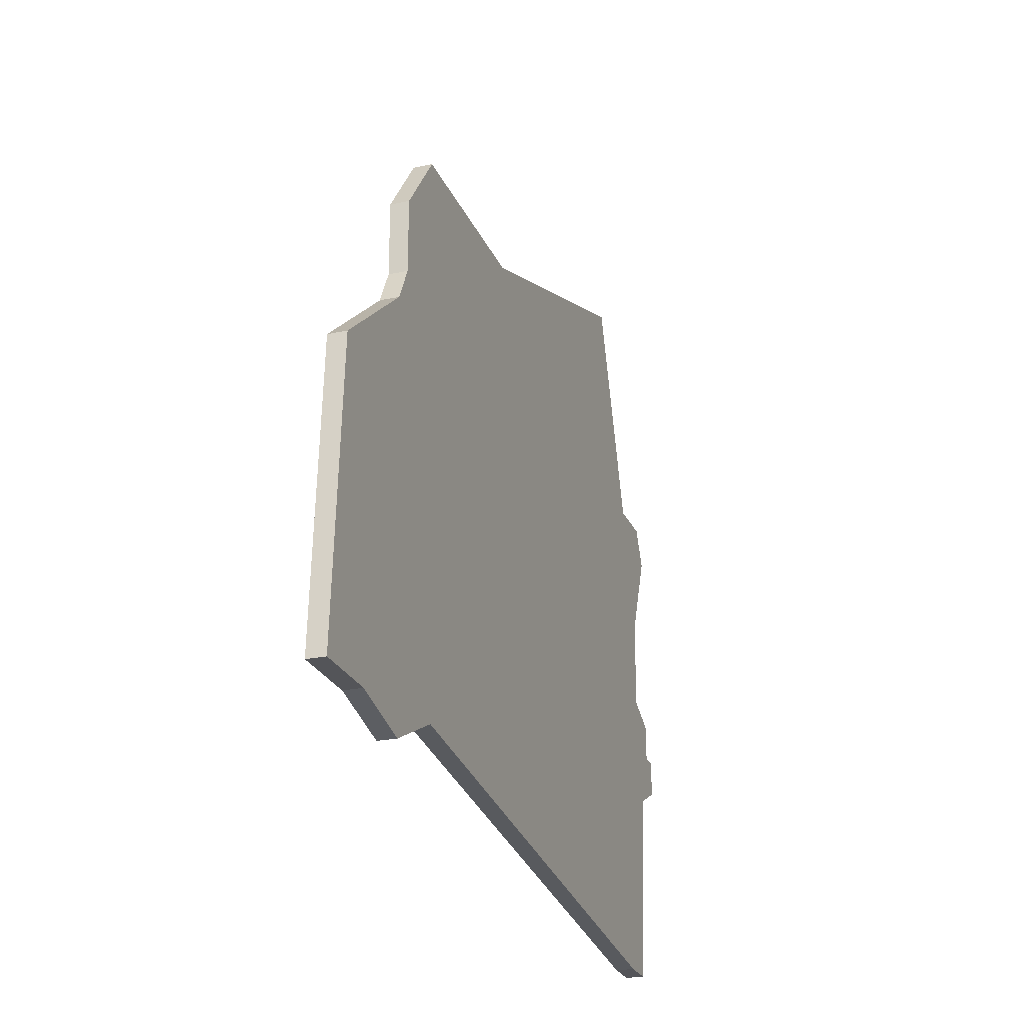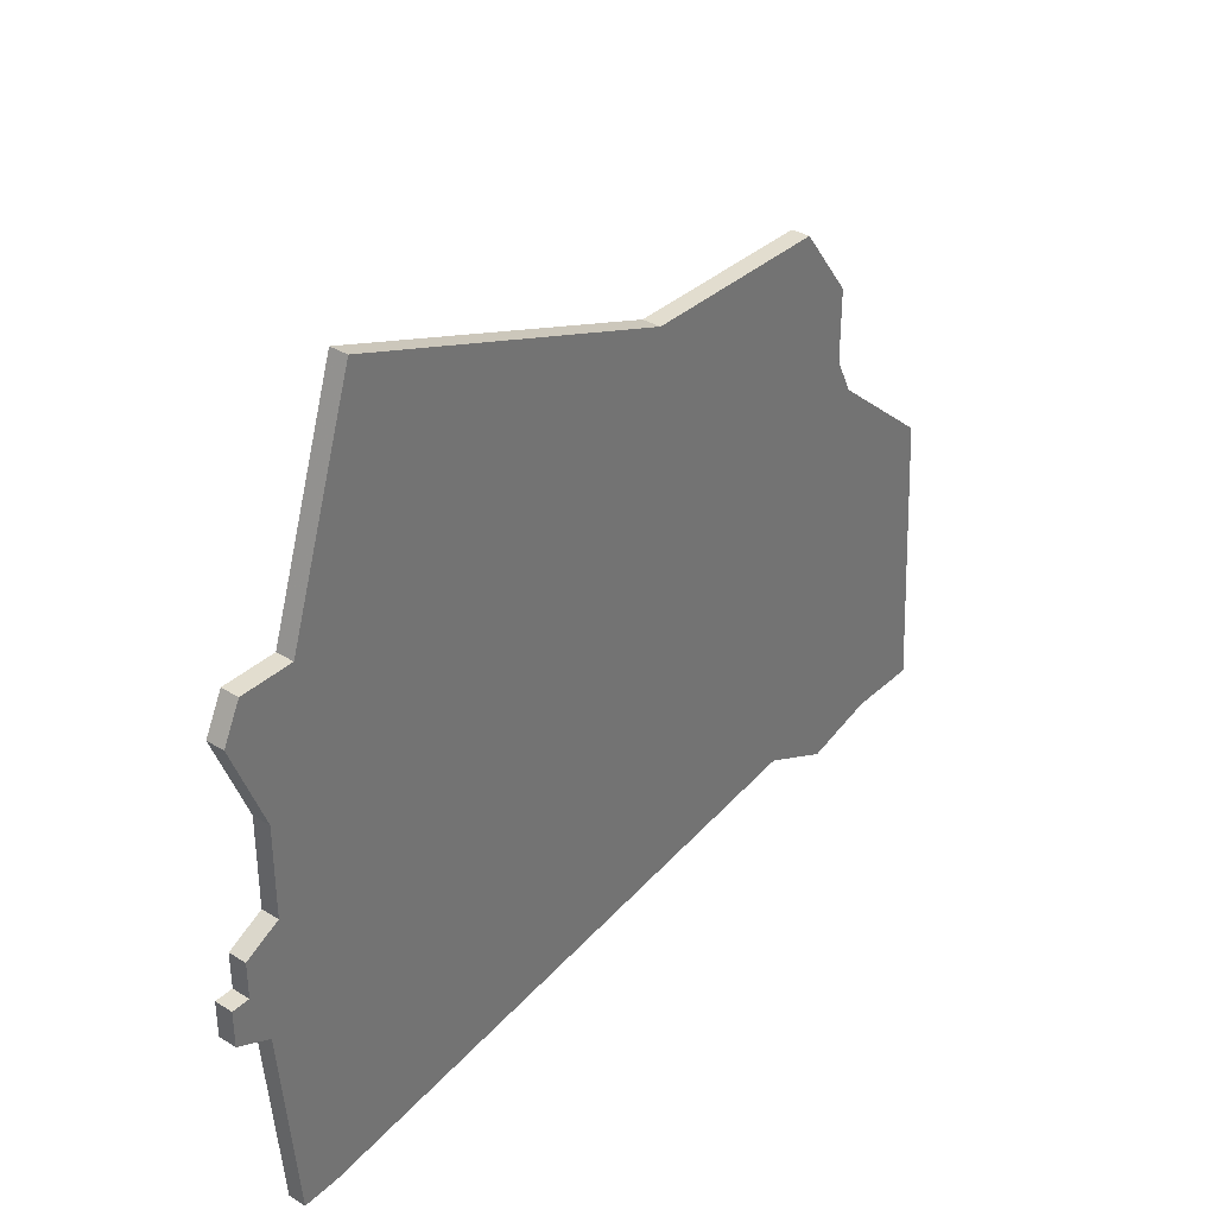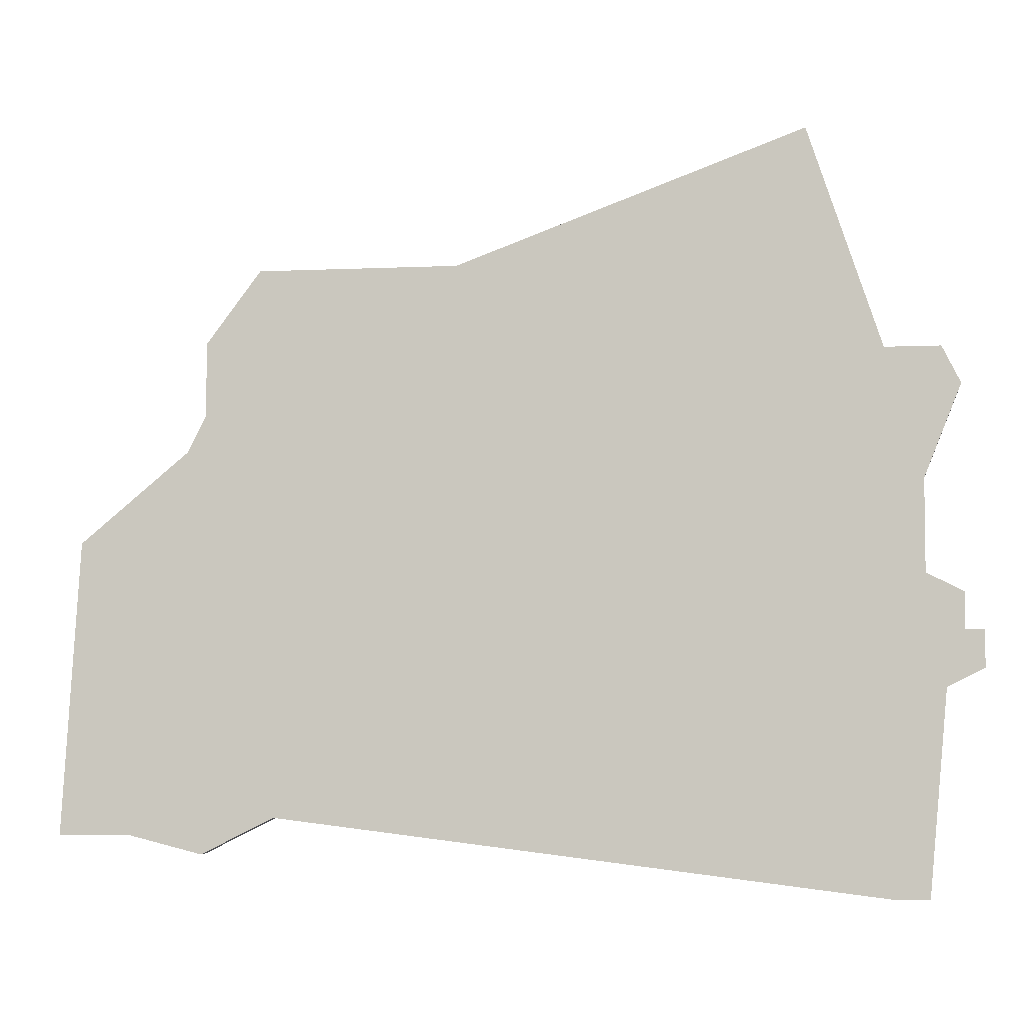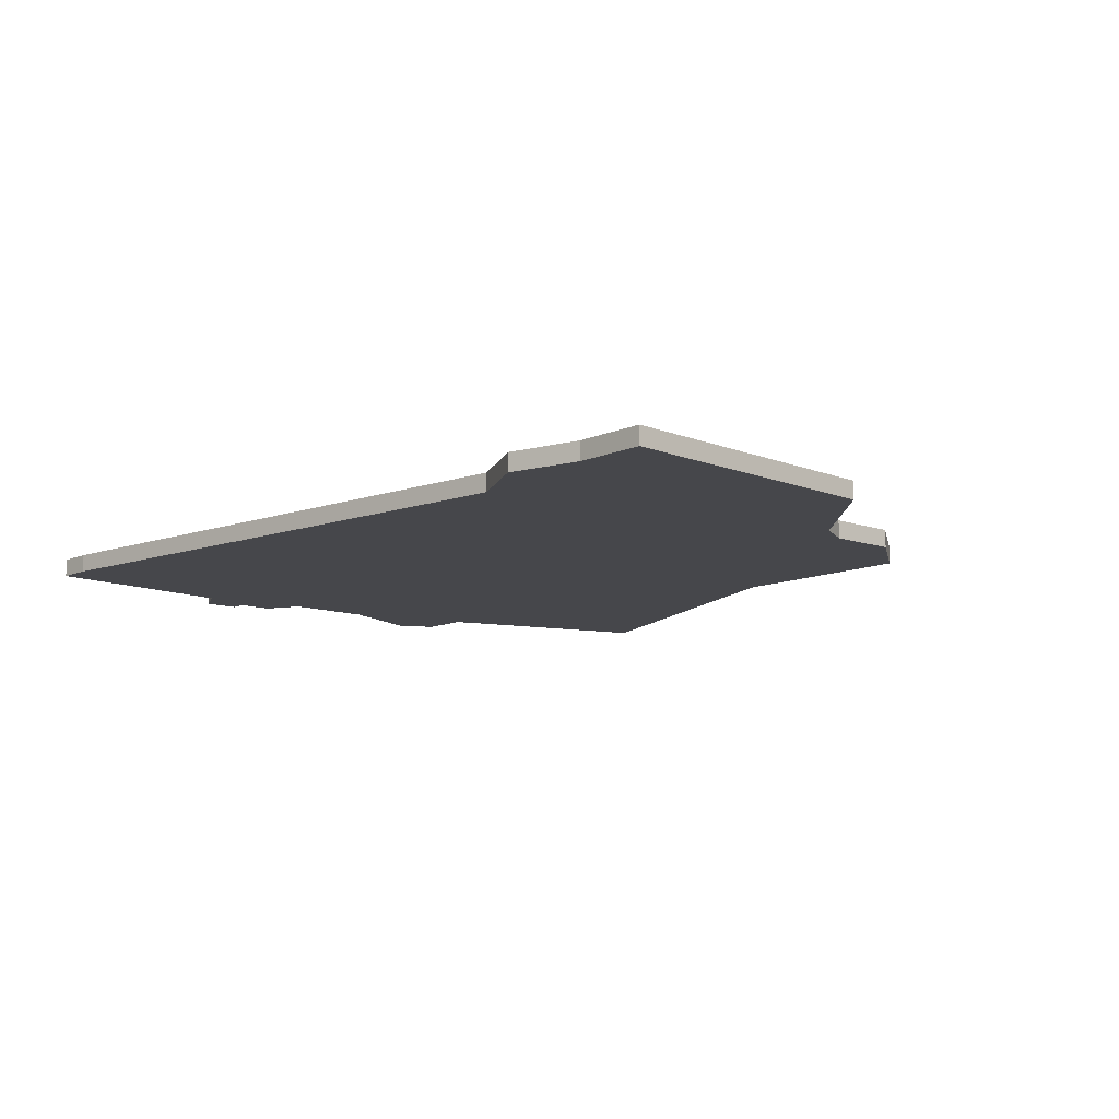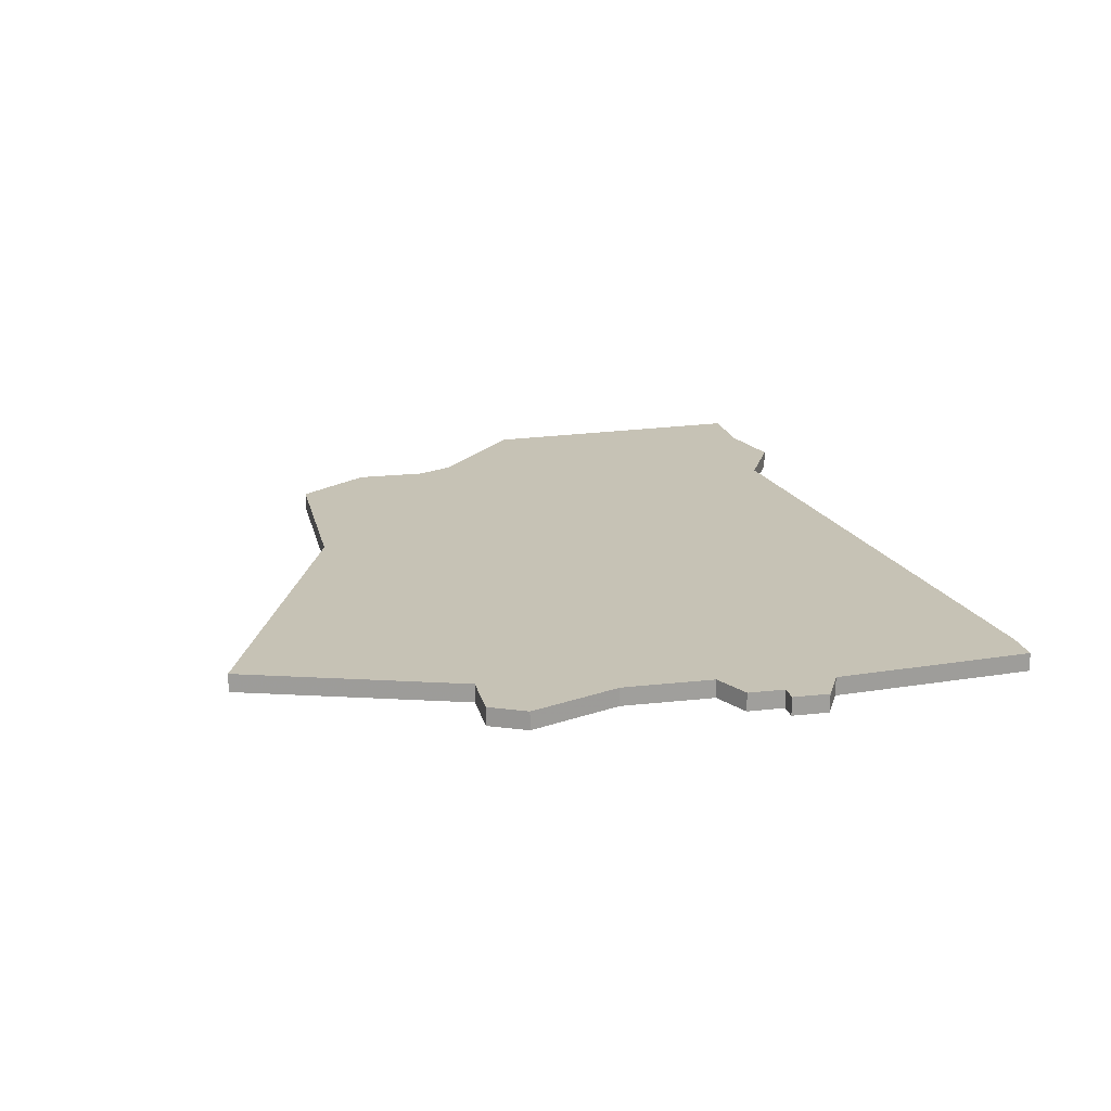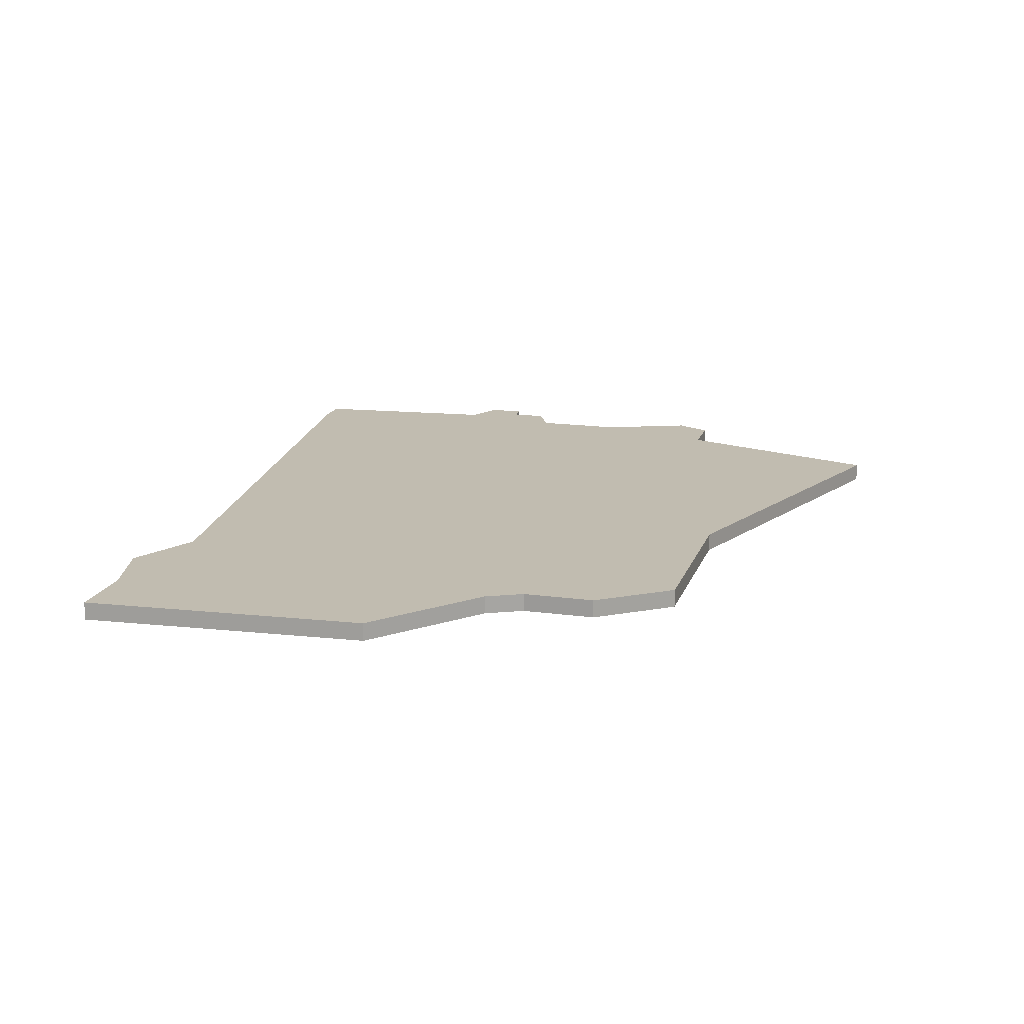
<metadata>
{"format":"obj","ext":"obj","renderer":"f3d","projection":"perspective","resolution":1024,"background":"white","views":[{"elev":-24.6,"azim":109.1,"up":"+Y"},{"elev":35.0,"azim":-50.7,"up":"+Y"},{"elev":-5.0,"azim":-171.7,"up":"+Y"},{"elev":-10.7,"azim":48.2,"up":"+Z"},{"elev":18.9,"azim":-102.3,"up":"+Z"},{"elev":16.5,"azim":105.8,"up":"+Z"}]}
</metadata>
<code>
v 1717 -1703 0
v 1717 -1703 1
v 1717 -1674 0
v 1717 -1674 1
v 1750 -1699 0
v 1750 -1699 1
v 1758 -1700 0
v 1758 -1700 1
v 1740 -1669 0
v 1740 -1669 1
v 1715 -1686 0
v 1715 -1686 1
v 1715 -1703 0
v 1715 -1703 1
v 1715 -1681 0
v 1715 -1681 1
v 1714 -1674 0
v 1714 -1674 1
v 1714 -1692 0
v 1714 -1692 1
v 1755 -1679 0
v 1755 -1679 1
v 1713 -1687 0
v 1713 -1687 1
v 1713 -1689 0
v 1713 -1689 1
v 1713 -1676 0
v 1713 -1676 1
v 1721 -1662 0
v 1721 -1662 1
v 1754 -1677 0
v 1754 -1677 1
v 1754 -1673 0
v 1754 -1673 1
v 1754 -1701 0
v 1754 -1701 1
v 1762 -1700 0
v 1762 -1700 1
v 1712 -1689 0
v 1712 -1689 1
v 1712 -1691 0
v 1712 -1691 1
v 1761 -1684 0
v 1761 -1684 1
v 1719 -1668 0
v 1719 -1668 1
v 1751 -1669 0
v 1751 -1669 1
f 39 25 41
f 19 41 25
f 1 13 19
f 5 19 11
f 11 19 25
f 17 3 27
f 3 9 15
f 15 9 11
f 27 3 15
f 11 25 23
f 1 19 5
f 43 5 21
f 35 5 7
f 9 21 5
f 43 37 7
f 5 43 7
f 29 9 45
f 45 9 3
f 33 31 47
f 9 47 31
f 9 31 21
f 5 11 9
f 42 26 40
f 26 42 20
f 20 14 2
f 12 20 6
f 26 20 12
f 28 4 18
f 16 10 4
f 12 10 16
f 16 4 28
f 24 26 12
f 6 20 2
f 22 6 44
f 8 6 36
f 6 22 10
f 8 38 44
f 8 44 6
f 46 10 30
f 4 10 46
f 48 32 34
f 32 48 10
f 22 32 10
f 10 12 6
f 4 46 3
f 3 46 45
f 18 4 17
f 17 4 3
f 28 18 27
f 27 18 17
f 16 28 15
f 15 28 27
f 12 16 11
f 11 16 15
f 24 12 23
f 23 12 11
f 26 24 25
f 25 24 23
f 40 26 39
f 39 26 25
f 42 40 41
f 41 40 39
f 20 42 19
f 19 42 41
f 14 20 13
f 13 20 19
f 2 14 1
f 1 14 13
f 6 2 5
f 5 2 1
f 36 6 35
f 35 6 5
f 8 36 7
f 7 36 35
f 38 8 37
f 37 8 7
f 44 38 43
f 43 38 37
f 22 44 21
f 21 44 43
f 32 22 31
f 31 22 21
f 34 32 33
f 33 32 31
f 48 34 47
f 47 34 33
f 10 48 9
f 9 48 47
f 46 30 45
f 45 30 29
f 30 10 29
f 29 10 9

</code>
